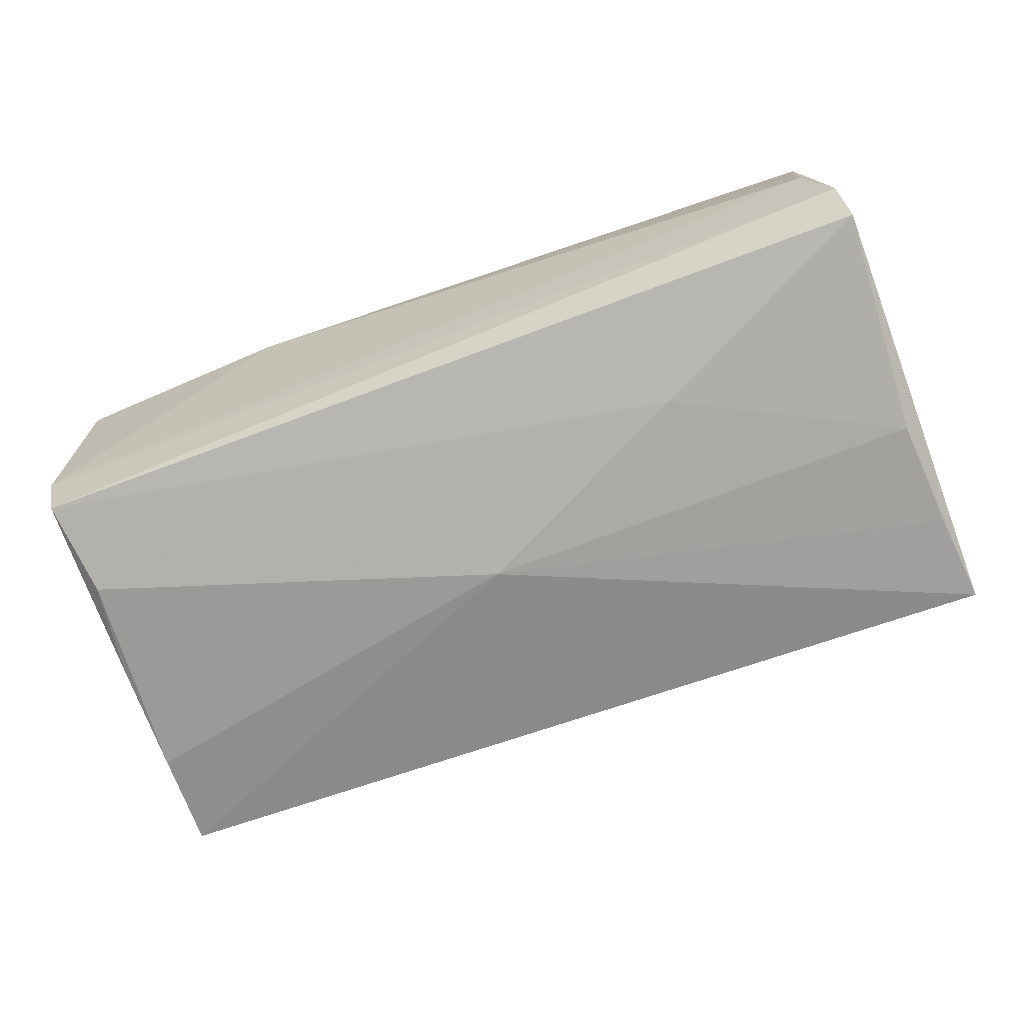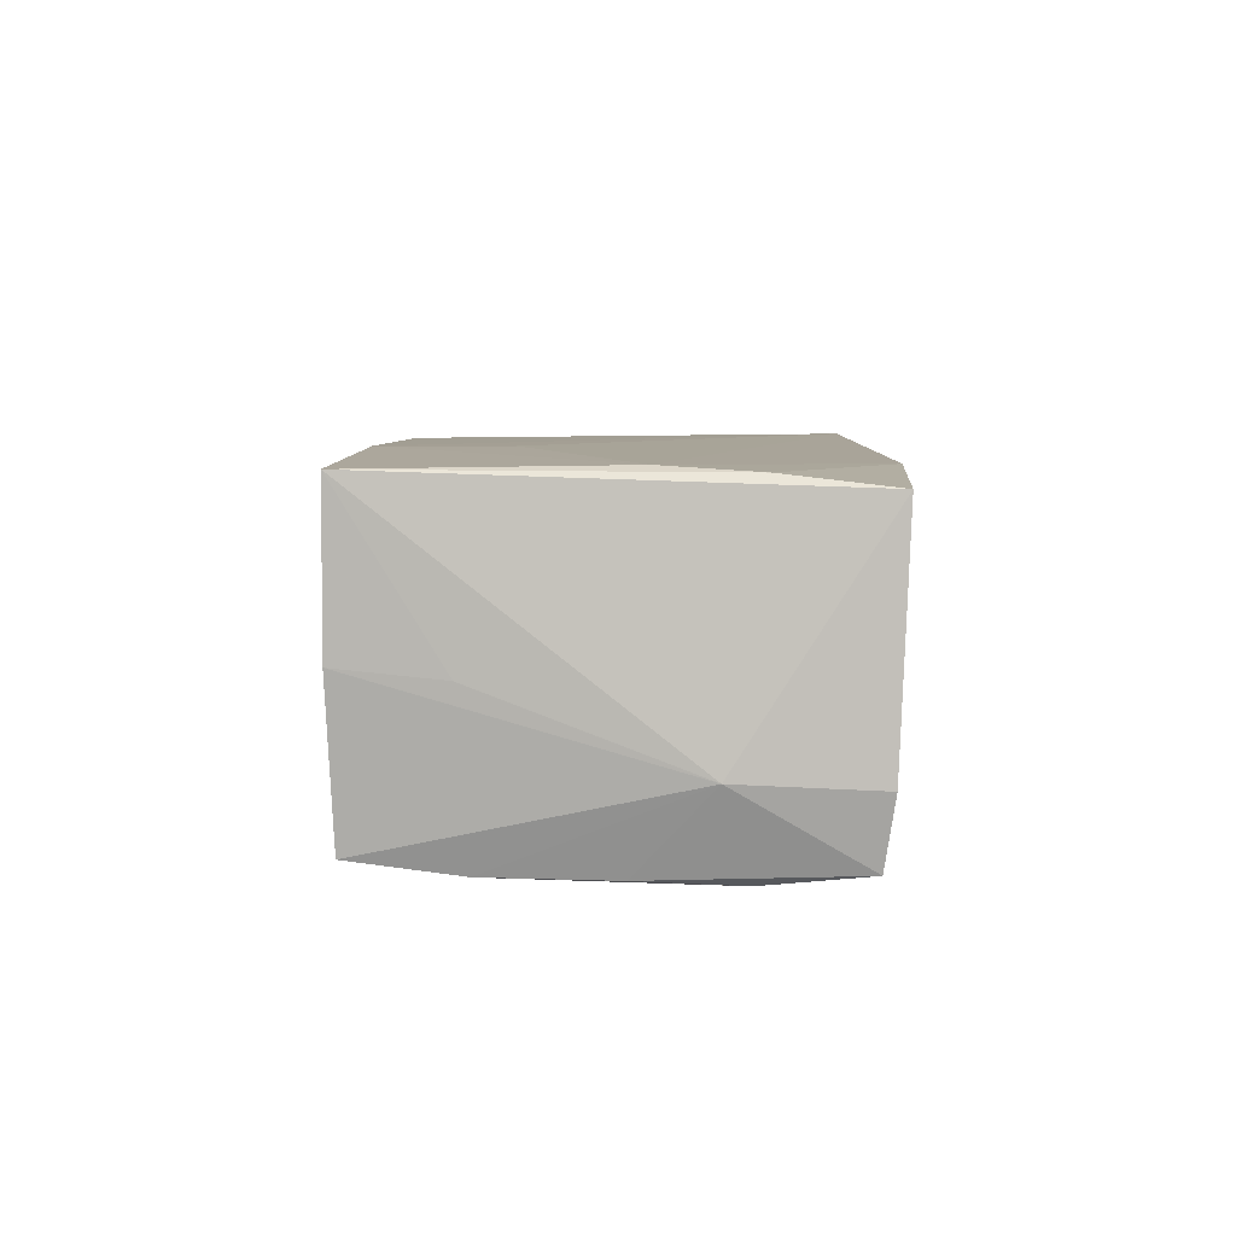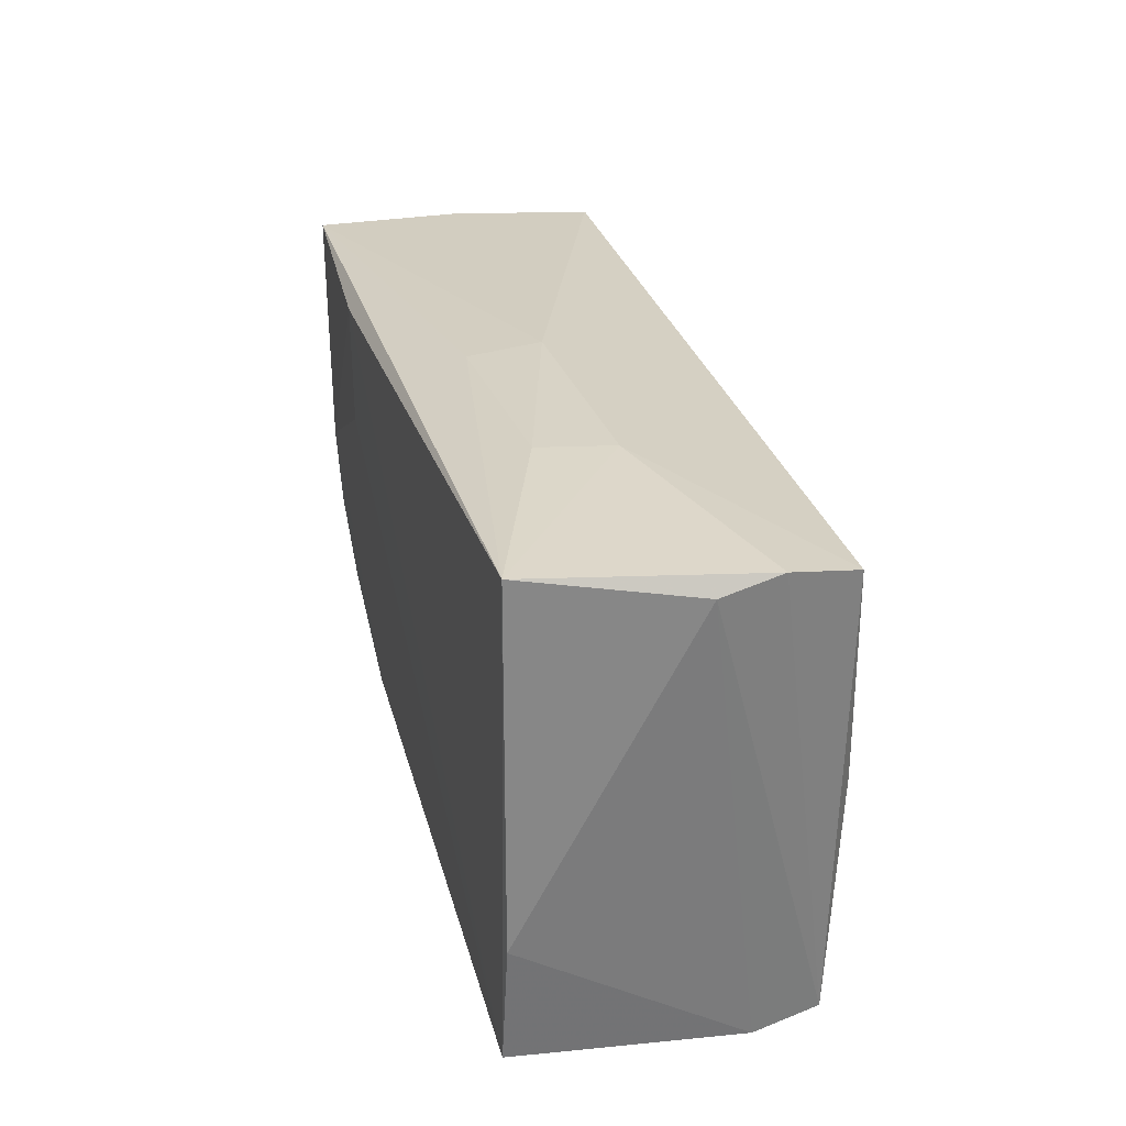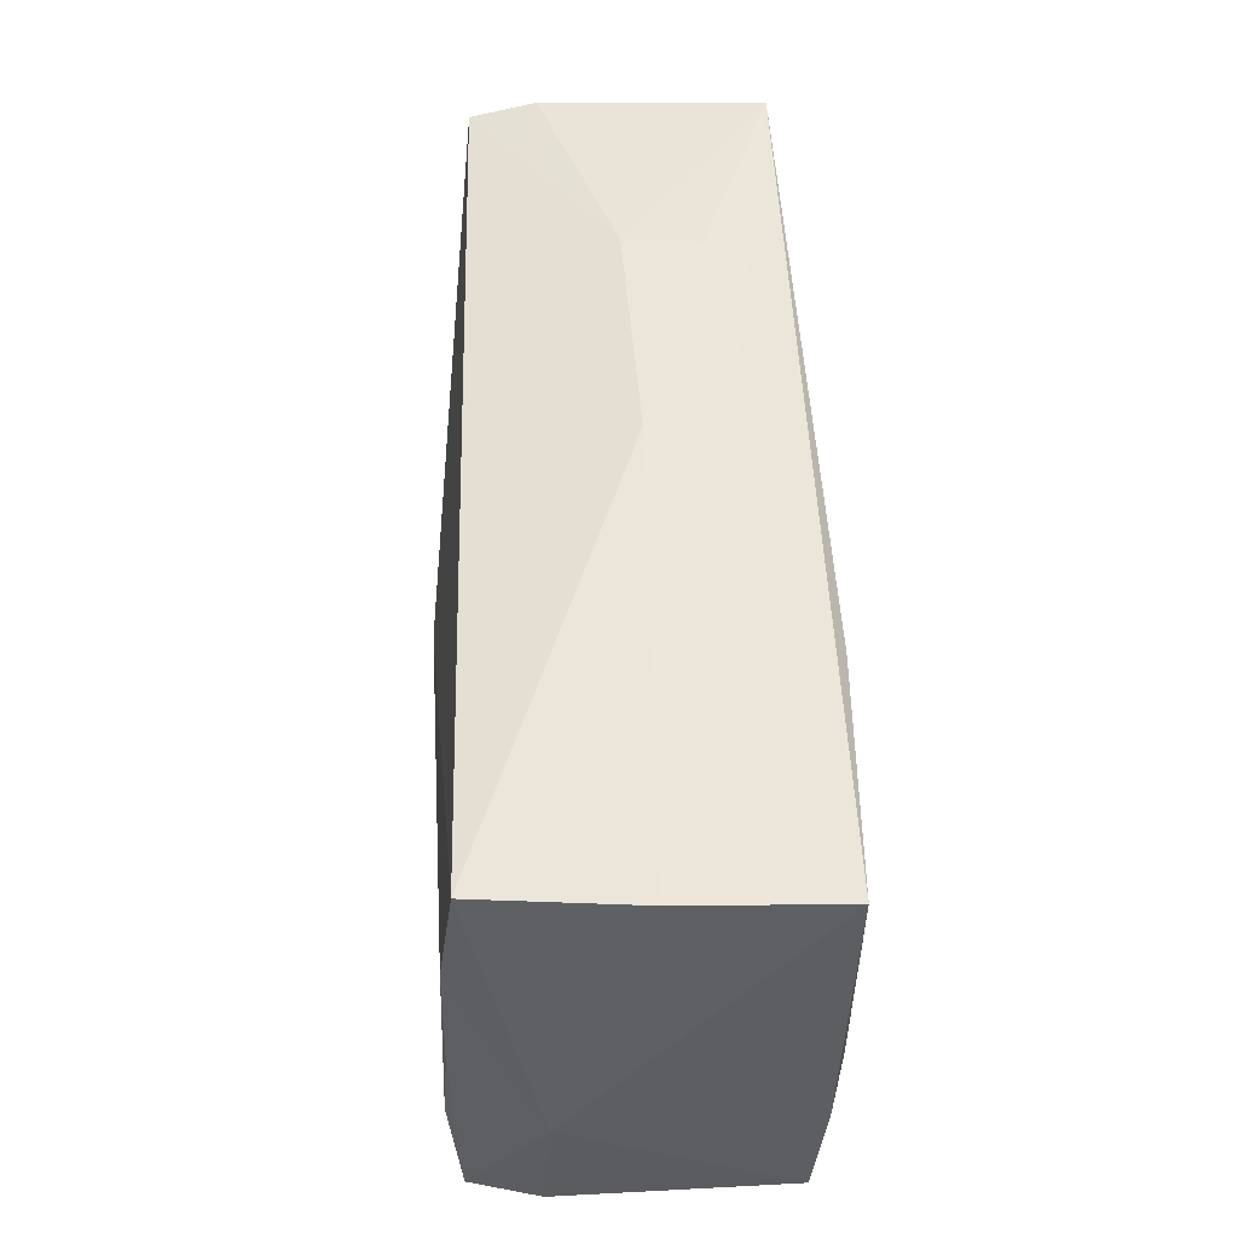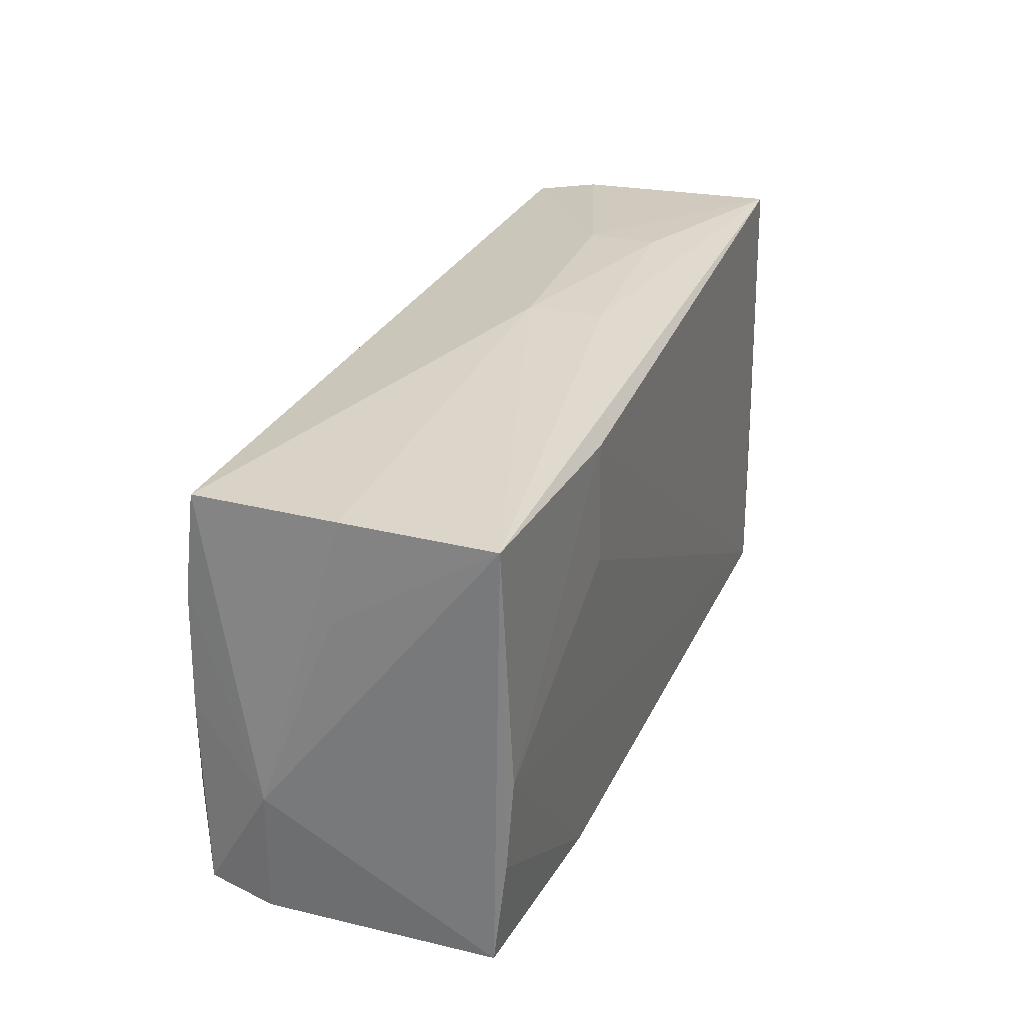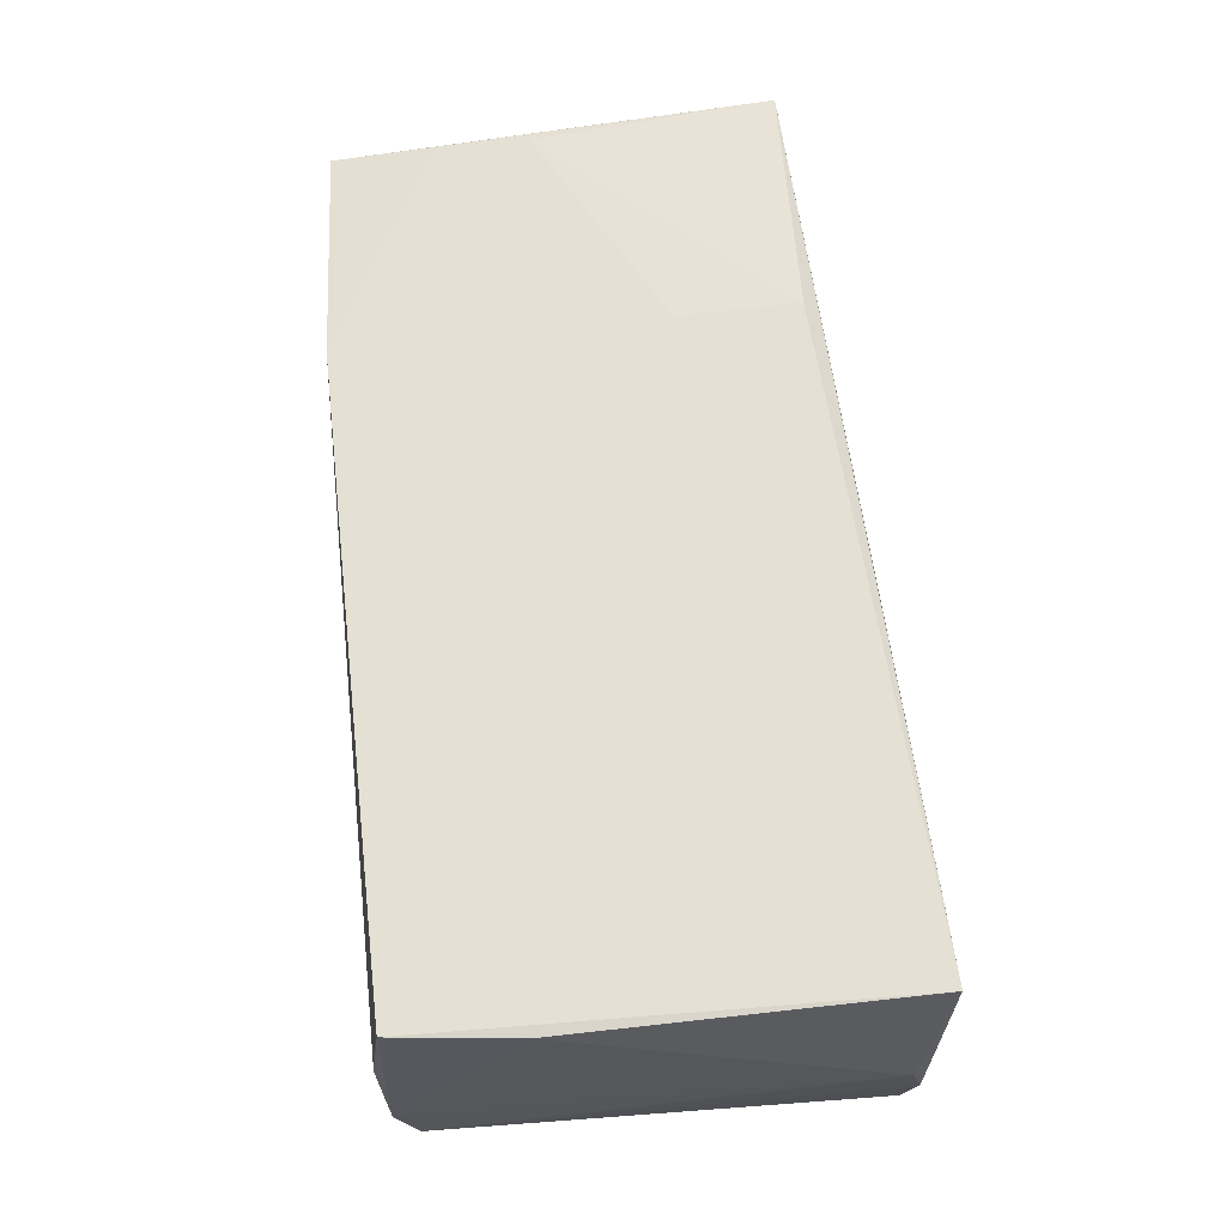
<metadata>
{"format":"obj","ext":"obj","renderer":"f3d","projection":"perspective","resolution":1024,"background":"white","views":[{"elev":-71.8,"azim":19.9,"up":"+Z"},{"elev":5.6,"azim":-87.9,"up":"+Z"},{"elev":29.2,"azim":75.3,"up":"+Y"},{"elev":47.8,"azim":-92.8,"up":"+Y"},{"elev":26.1,"azim":-70.4,"up":"+Y"},{"elev":65.4,"azim":84.7,"up":"+Z"}]}
</metadata>
<code>
v -0.0556 -0.01085 -0.01053
v 0.05229 0.02967 0.01817
v -0.02676 0.02424 0.01879
v -0.05286 -0.01523 0.01703
v -0.000115 0.02909 0.001187
v -0.055 0.02478 -0.0003282
v 0.05469 0.02713 -0.01581
v -0.05535 0.01307 -0.001451
v -0.05295 0.02416 -0.01817
v -0.05091 -0.01383 -0.02078
v -0.02618 0.009664 0.01879
v 0.05174 -0.02716 0.01879
v 0.05084 -0.0291 0.00154
v 0.02734 0.02992 0.009189
v -0.05245 -0.02548 -0.01939
v -0.02622 -0.0291 0.01705
v 0.05313 -0.01243 0.01843
v 0.05581 0.02674 -0.001091
v 0.05396 -0.02567 -0.01493
v 0.00113 0.02882 0.01018
v -0.05236 -0.004502 0.0177
v -0.05305 -0.02774 0.01559
v 0.05073 -0.02832 0.009377
v -0.05246 0.01194 -0.01981
v 0.05242 0.002042 -0.01692
v -0.05239 -0.002334 -0.02006
v 0.05368 -0.02811 -0.007659
v 0.05344 0.01563 -0.01641
v -0.05394 -0.02659 -0.01141
v 0.05542 0.02835 -0.008002
v -0.05557 0.02462 0.01738
v 0.02854 0.02962 0.000349
v -0.002251 0.001395 -0.02118
v 0.0253 -0.01185 -0.01847
f 18 2 17
f 30 2 18
f 9 24 1
f 12 2 3
f 12 17 2
f 3 2 31
f 1 22 31
f 31 8 1
f 2 30 32
f 32 9 5
f 19 30 18
f 29 22 1
f 1 15 29
f 24 9 33
f 7 19 25
f 30 19 7
f 7 33 9
f 7 32 30
f 9 32 7
f 3 31 21
f 12 21 16
f 16 29 13
f 22 29 16
f 20 31 2
f 5 31 20
f 5 9 6
f 6 31 5
f 8 31 6
f 6 9 1
f 1 8 6
f 27 12 13
f 15 19 27
f 17 12 27
f 13 29 27
f 27 29 15
f 18 17 27
f 27 19 18
f 24 33 10
f 10 33 15
f 34 19 15
f 15 33 34
f 25 19 34
f 34 33 25
f 25 33 28
f 28 7 25
f 33 7 28
f 11 12 3
f 3 21 11
f 11 21 12
f 13 12 23
f 23 16 13
f 12 16 23
f 22 16 4
f 4 16 21
f 4 31 22
f 4 21 31
f 14 20 2
f 5 20 14
f 2 32 14
f 14 32 5
f 24 10 26
f 26 10 15
f 1 24 26
f 26 15 1

</code>
